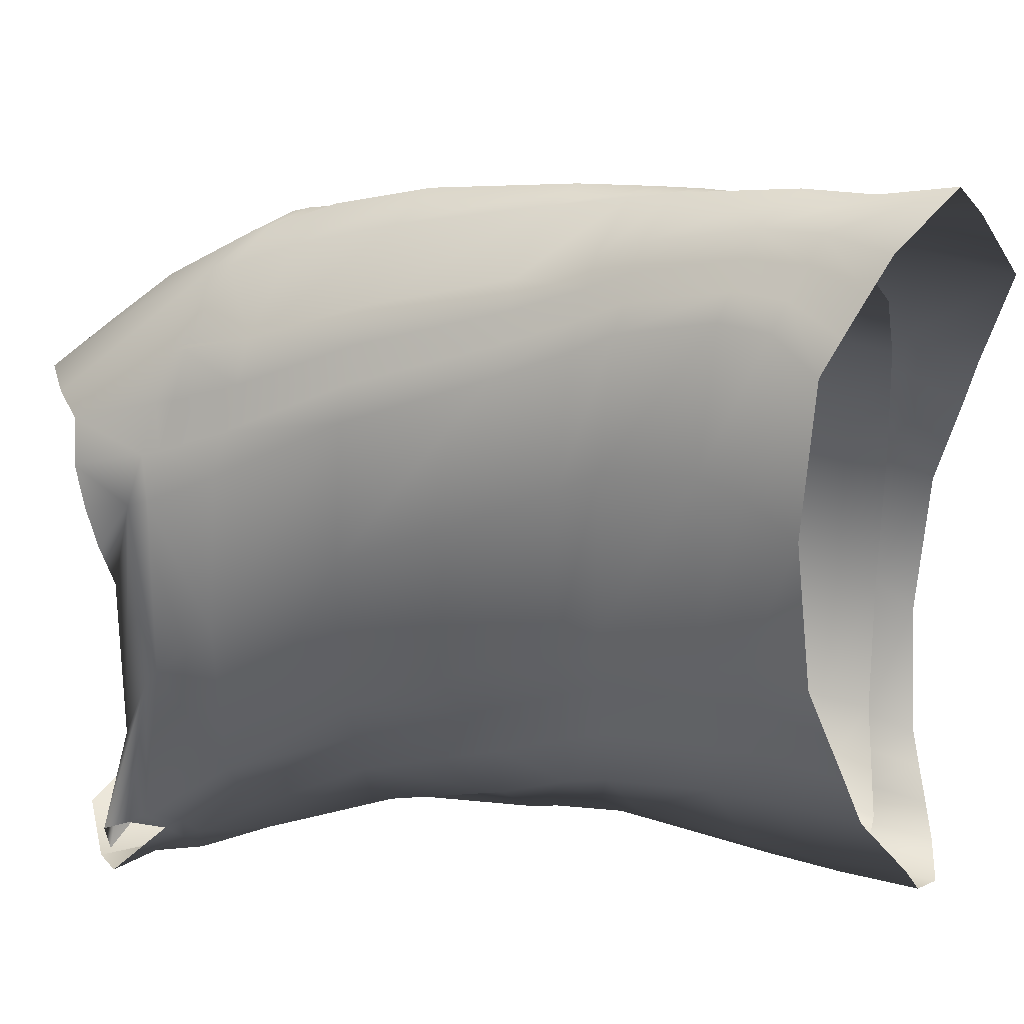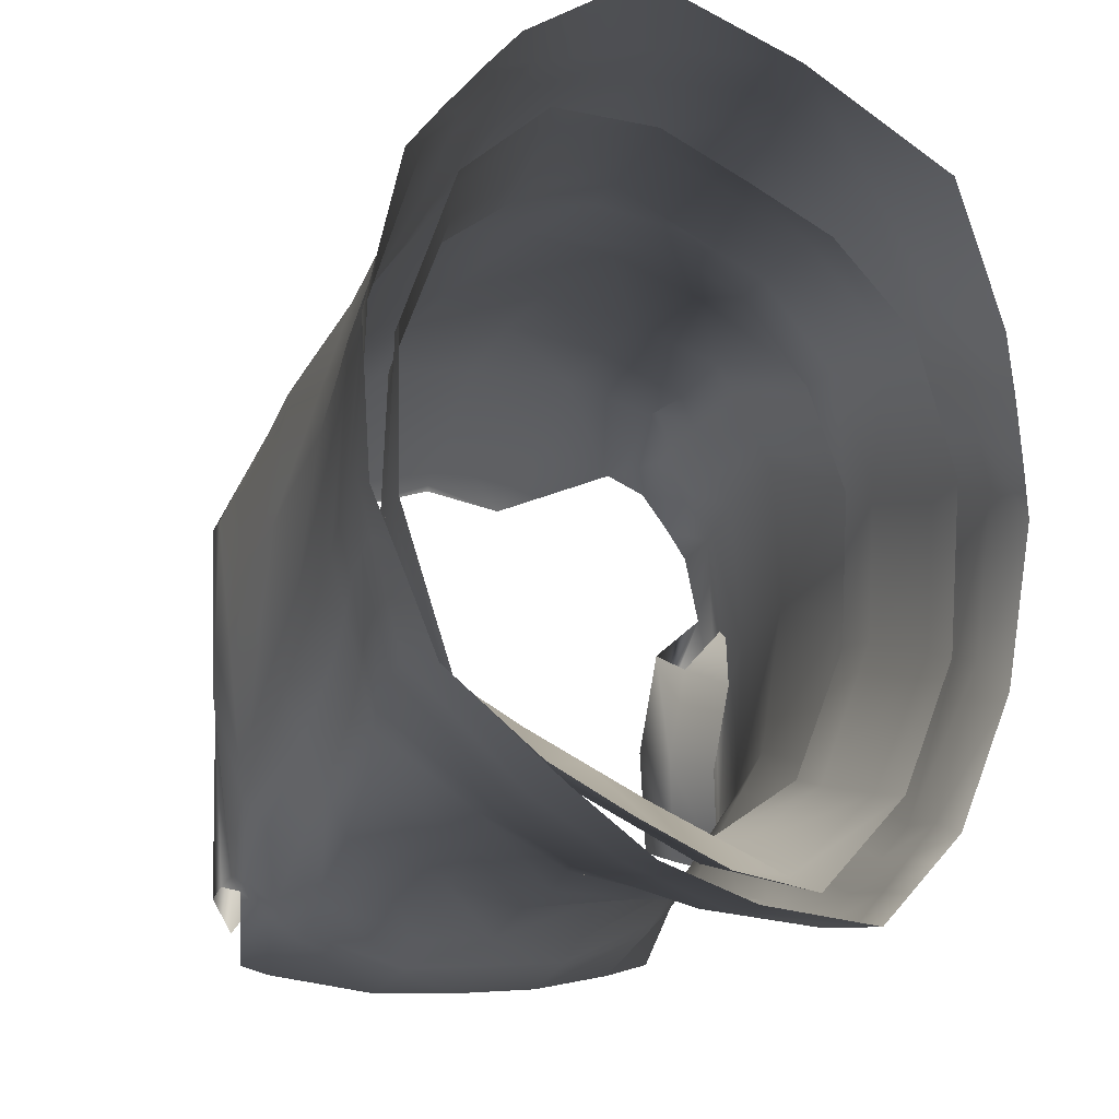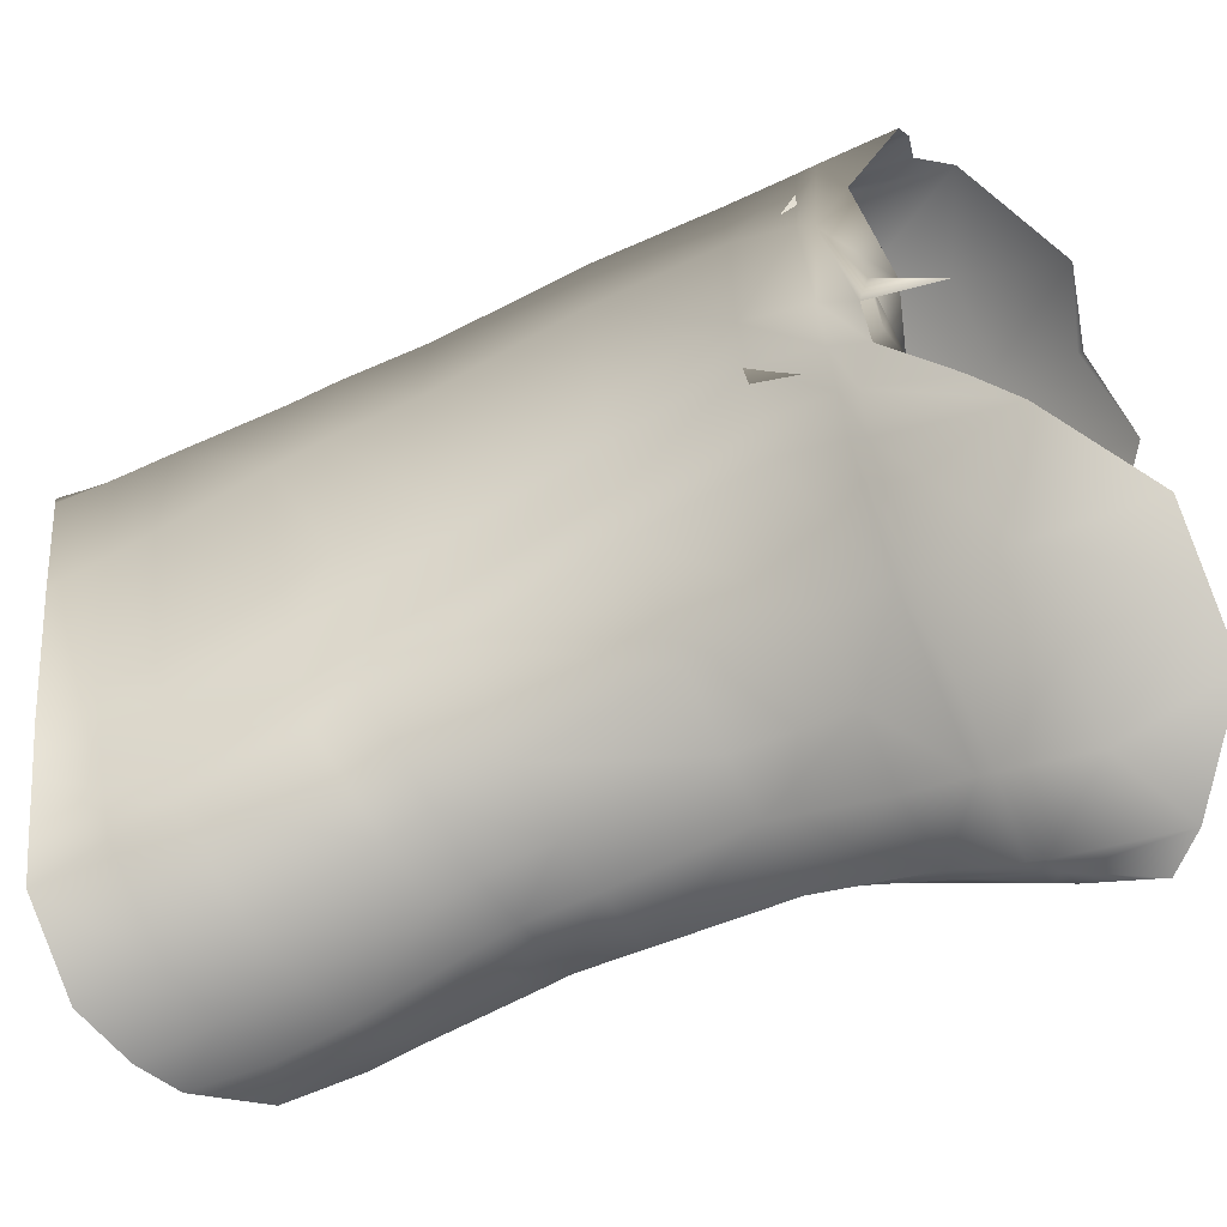
<metadata>
{"format":"obj","ext":"obj","renderer":"f3d","projection":"perspective","resolution":1024,"background":"white","views":[{"elev":20.6,"azim":-71.2,"up":"+Z"},{"elev":-10.8,"azim":-18.7,"up":"+Z"},{"elev":-65.4,"azim":113.7,"up":"+Z"}]}
</metadata>
<code>
g default
v 1.897 17.7 6.197
v 0.05076 17.29 6.474
v 0.0567 17.43 6.079
v 4.212 16.39 6.949
v 2.099 15.53 7.772
v 0.02035 15.64 7.792
v 0.03789 17.18 6.592
v -1.81 17.67 6.017
v 1.794 17.7 -4.703
v 4.072 16.22 -4.716
v 4.756 15.5 -4.489
v 4.83 15.74 6.397
v 4.73 14 6.836
v 4.28 13.74 7.811
v 2.207 13.63 8.864
v 0.01774 13.67 8.912
v -2.051 15.5 7.571
v -3.901 16.37 6.195
v 0.2315 17.69 -4.79
v 2.093 15.36 -5.067
v 4.134 13.75 -3.89
v 4.735 13.89 -3.317
v 5.126 14.31 -2.704
v 5.66 14.35 -2.241
v 5.684 15.81 -2.951
v 5.475 15.83 5.612
v 5.229 14.11 5.923
v 5.217 13.68 6.05
v 4.783 13.49 6.976
v 4.282 13.38 7.852
v 2.211 13.21 8.978
v 0.01866 13.2 9.095
v -2.164 13.59 8.653
v -4.191 13.66 7.417
v -2.156 13.58 8.188
v -4.683 13.78 6.453
v -4.661 13.4 6.532
v -5.136 13.51 5.596
v -4.968 12.12 6.116
v -5.4 12.2 5.275
v -5.065 9.587 6.589
v -5.616 12.31 2
v -5.384 9.575 3.75
v -5.294 12.23 -1.306
v -5.095 9.566 0.5237
v -4.649 9.567 -0.4266
v -4.757 12.18 -1.987
v -4.868 13.56 -2.933
v -4.268 13.47 -3.495
v -4.296 13.82 -3.677
v -3.678 13.7 -4.196
v -3.752 16.21 -4.802
v -1.639 15.34 -5.199
v -1.373 17.68 -4.823
v 0.2599 15.35 -5.18
v 2.035 13.61 -4.686
v 4.173 13.45 -3.675
v 4.722 13.54 -3.109
v 5.285 13.63 -2.531
v 5.831 13.7 -1.998
v 5.922 13.95 1.324
v 5.873 14.59 -1.989
v 4.458 14.66 -2.038
v 5.879 15.73 4.928
v 5.809 14.15 5.067
v 5.754 13.74 5.194
v 5.636 12.3 5.477
v 5.2 12.21 6.275
v 4.77 12.11 7.062
v 4.357 12.01 7.815
v 2.424 11.8 9.146
v 0.246 11.74 9.638
v -1.988 11.77 9.282
v -2.166 13.17 8.766
v -4.183 13.3 7.472
v -4.532 12.03 6.966
v -4.604 9.593 7.263
v -4.565 6.566 7.681
v -5.163 6.559 5.006
v -5.17 6.548 1.822
v -4.818 6.543 0.7225
v -4.466 6.538 -0.3765
v -4.203 9.568 -1.377
v -4.115 6.533 -1.476
v -3.757 9.569 -2.327
v -1.69 9.584 -3.21
v -2.071 6.523 -2.791
v -0.09451 9.597 -3.677
v -0.5037 6.515 -3.53
v 1.126 6.51 -3.667
v 1.523 9.612 -3.511
v 3.322 6.504 -3.511
v 3.708 9.633 -2.923
v 4.209 9.641 -2.047
v 4.572 12.2 -2.498
v 4.116 12.14 -3.105
v 1.903 12 -4.187
v 0.03506 11.98 -4.146
v -1.621 11.97 -4.198
v -3.62 12.07 -3.459
v -1.499 13.27 -4.749
v 0.2694 13.27 -4.667
v 0.2688 13.56 -4.779
v 2.038 13.3 -4.577
v 5.162 12.27 -1.655
v 5.674 12.33 -0.9517
v 6.018 13.64 1.509
v 5.744 14.6 3.271
v 4.75 14.91 0.6686
v 4.227 14.39 0.1642
v 4.629 14.36 2.383
v 4.604 13.5 -0.08302
v 4.958 13.45 1.954
v 5.08 12.08 -0.4395
v 5.419 12 1.436
v 5.229 12.28 -2.636
v 4.782 13.75 -2.299
v 6.054 13.73 3.045
v 5.916 12.41 2.392
v 5.544 9.679 5.746
v 5.125 9.677 6.491
v 4.706 9.676 7.235
v 4.287 9.675 7.979
v 2.376 9.663 9.431
v 0.3928 9.647 10.11
v -1.625 9.628 9.806
v -4.08 11.94 7.838
v -3.681 9.606 8.611
v -1.65 9.626 9.082
v -4.142 9.6 7.937
v -4.105 6.567 8.228
v -3.921 5.008 8.828
v -4.431 5.015 8.328
v -5.215 5.017 5.749
v -5.287 5.002 2.425
v -4.997 4.992 1.341
v -5.126 4.132 1.709
v -4.883 4.118 0.5779
v -5.479 1.999 1.897
v -5.238 1.91 0.8278
v -4.64 4.103 -0.5537
v -4.986 1.827 -0.2565
v -2.517 4.028 -2.249
v -2.315 4.928 -2.364
v -0.751 4.897 -3.28
v 0.8994 4.866 -3.601
v 3.2 4.825 -3.756
v 3.875 6.505 -2.66
v 4.71 9.648 -1.172
v 5.211 9.656 -0.2967
v 5.692 9.67 2.87
v 5.586 6.526 4.902
v 5.261 6.53 5.664
v 4.936 6.533 6.426
v 4.611 6.537 7.188
v 2.745 6.55 9.264
v 0.9262 6.559 10.31
v -1.004 6.565 10.29
v -3.185 6.568 9.322
v -1.09 6.562 9.46
v -3.645 6.567 8.775
v -3.411 5.002 9.329
v -3.803 4.14 9.213
v -4.342 4.153 8.748
v -5.241 4.165 6.245
v -5.369 4.147 2.841
v -5.729 2.089 2.965
v -5.841 1.005 2.957
v -5.609 0.8378 1.915
v -5.947 -0.2242 2.622
v -5.624 -0.5449 1.585
v -5.387 0.6747 0.8679
v -5.31 -0.8679 0.5589
v -5.153 0.5205 -0.2066
v -4.996 -1.186 -0.4809
v -2.989 -1.806 -2.465
v -3.08 -0.05234 -2.458
v -1.411 -0.1343 -3.558
v -1.306 1.385 -3.445
v 0.3295 -0.2192 -4.292
v 0.4273 1.303 -4.175
v -0.9617 3.974 -3.283
v 0.6958 3.92 -3.729
v 3.049 3.847 -4.095
v 3.758 4.819 -2.998
v 4.428 6.506 -1.808
v 4.981 6.508 -0.9568
v 5.614 6.516 2.056
v 5.731 4.819 4.419
v 5.413 4.829 5.238
v 5.094 4.838 6.058
v 4.776 4.847 6.877
v 3.02 4.888 9.073
v 1.223 4.925 10.32
v -0.7273 4.96 10.51
v -2.901 4.995 9.83
v -3.263 4.126 9.678
v -3.905 2.018 9.663
v -4.511 2.107 9.206
v -5.487 2.16 6.453
v -5.652 1.173 6.188
v -6.043 0.06994 5.622
v -3.545 -0.9723 10.54
v -1.599 -1.816 11.45
v 1.309 -1.84 10.24
v 3.941 -2.272 8.337
v 5.793 -0.2173 -0.3344
v 4.587 -0.5809 -2.908
v 4.633 0.5151 -2.64
v 4.048 0.377 -3.262
v 4.034 1.545 -3.205
v 3.437 1.495 -3.83
v 3.621 3.834 -3.339
v 4.316 4.813 -2.241
v 4.874 4.807 -1.484
v 5.724 4.806 1.541
v 5.79 3.815 4.081
v 5.48 3.83 4.938
v 5.17 3.845 5.794
v 4.86 3.86 6.65
v 3.177 3.925 8.927
v 1.399 3.988 10.3
v -0.5569 4.05 10.65
v -2.723 4.113 10.14
v -3.285 1.92 10.13
v -4.096 0.8734 9.633
v -4.685 1.036 9.144
v -5.344 -0.03356 8.584
v -4.18 -0.6578 9.9
v -2.823 0.5224 10.64
v -0.5532 -0.04455 10.92
v 1.395 -0.1343 10.26
v 3.199 -0.229 8.904
v 4.944 0.1343 6.476
v 4.908 1.449 6.545
v 3.298 1.292 8.874
v 1.459 1.386 10.24
v -0.517 1.476 10.92
v -2.649 1.824 10.59
v -3.461 0.6921 10.15
v -4.803 -0.3303 9.22
v 5.246 1.5 5.582
v 5.285 0.2599 5.484
v 5.623 -1.088 4.825
v 5.304 -1.409 5.901
v 5.923 -0.7404 3.743
v 5.614 0.4072 4.485
v 5.577 1.559 4.616
v 5.908 1.612 3.656
v 5.93 0.5398 3.517
v 6.176 -0.4257 2.746
v 5.664 0.7349 0.3063
v 4.63 1.598 -2.584
v 4.192 3.821 -2.582
v 4.763 3.809 -1.826
v 5.75 3.798 1.182
v 5.698 1.654 0.5286
v 2.828 1.451 -4.455
v 2.859 0.1303 -4.519
v 3.46 0.2465 -3.889
v 3.939 -0.8691 -3.472
v -1.505 -1.84 -3.623
v 0.2231 -1.945 -4.314
v 2.647 -1.451 -4.598
v 3.295 -1.165 -4.032
v -2.961 1.465 -2.366
v -0.1675 4.855 9.591
v -1.84 4.926 9.496
v -0.2077 3.767 9.649
v -1.984 3.843 9.601
v -3.227 4.978 8.561
v -3.373 3.895 8.666
v -4.233 4.998 5.95
v -4.384 3.916 6.031
v -4.376 4.978 2.903
v -4.567 3.895 2.79
v -4.959 1.899 5.853
v -4.972 1.875 2.65
v -5.142 1.005 5.751
v -5.17 0.7903 2.689
v 0.3652 -0.4311 -3.639
v 2.109 -0.1981 -3.968
v 4.006 0.3871 -2.173
v 2.144 1.275 -3.582
v 0.4026 1.133 -3.413
v -1.251 -0.162 -2.769
v -2.888 -0.2721 -1.889
v -4.38 0.1201 -0.4754
v -2.666 1.278 -1.783
v -1.139 1.207 -2.596
v -0.7956 3.696 -1.432
v 0.4053 3.638 -2.079
v -0.6962 4.784 -1.199
v 0.5047 4.726 -1.845
v 1.987 3.562 -2.992
v 1.996 4.655 -2.648
v 3.778 3.496 -1.702
v 3.76 4.589 -1.476
v 4.819 3.476 1.078
v 4.761 4.569 1.109
v 4.971 3.496 4.175
v 4.909 4.589 4.182
v 4.198 3.548 6.273
v 4.138 4.641 6.278
v 2.789 3.624 8.035
v 2.829 4.712 7.977
v 1.291 3.696 8.842
v 1.331 4.784 8.784
v 0.8072 6.555 9.162
v 2.66 6.547 8.434
v 2.35 9.66 8.707
v 2.427 11.79 8.637
v 2.215 13.62 8.4
v 2.107 15.53 7.307
v 0.0259 15.64 7.488
v -2.043 15.49 7.106
v 0.0251 13.67 8.51
v 0.2427 11.74 9.006
v -1.981 11.77 8.791
v 0.3591 9.644 9.153
v 1.159 1.208 8.816
v -0.3756 1.279 9.634
v -2.28 1.623 9.873
v -3.934 1.854 8.611
v -4.098 0.9315 8.596
v -2.462 0.7009 9.887
v -0.5318 0.3617 9.605
v 1.1 0.2349 8.728
v 2.728 0.2039 7.857
v 4.378 0.3539 6.238
v 4.311 1.296 6.374
v 2.691 1.134 8
v 5.205 1.422 3.74
v 5.252 0.4944 3.621
v 5.079 0.5691 0.3587
v 5.033 1.448 0.5488
v 3.921 1.48 -2.037
v -1.997 3.753 -0.786
v -4.117 1.574 -0.2463
v -3.601 3.829 0.01537
v -1.897 4.841 -0.5525
v -3.388 4.912 0.25
v -4.415 4.972 -0.8267
v -4.706 4.982 0.2572
v -1.498 13.58 -4.857
v -3.666 13.38 -4.054
v -4.221 12.12 -2.666
v -4.538 15.47 -4.643
v -4.914 13.95 -3.158
v -5.03 14.33 -2.822
v -5.66 13.57 0.8859
v -5.609 13.61 4.664
v -5.173 13.9 5.492
v -4.628 15.67 5.907
v -5.171 14.68 -3.021
v -5.541 13.9 0.5744
v -5.662 14.02 4.532
v -5.121 15.48 5.073
v -5.219 15.27 -3.247
v -4.883 14.76 -1.02
v -5.093 14.71 2.504
v -5.235 14.98 3.367
v -5.111 15.31 4.157
v -4.383 14.06 1.151
v -3.688 14.16 -0.8191
v -4.083 13.34 -1.627
v -4.603 13.2 0.3014
v -4.1 14.69 -2.949
v -4.784 15.38 -3.96
v -5.184 11.76 -0.8404
g male01_mesh1_002_mesh1_geometry_male_02_1noCullingID_male_02_1noCulling_JP_group3_group004
f 1 5 4
f 1 6 5
f 1 7 6
f 2 7 1
f 2 8 7
f 12 4 13
f 4 14 13
f 4 15 14
f 4 5 15
f 5 16 15
f 6 16 5
f 6 17 16
f 8 17 6
f 8 18 17
f 9 20 19
f 9 10 20
f 10 21 20
f 10 22 21
f 11 22 10
f 11 23 22
f 26 12 27
f 12 13 27
f 27 13 28
f 13 29 28
f 13 14 29
f 14 30 29
f 14 15 30
f 15 31 30
f 15 32 31
f 16 32 15
f 16 33 32
f 17 33 16
f 18 33 17
f 18 34 33
f 18 34 35
f 36 34 18
f 36 37 34
f 38 37 36
f 38 39 37
f 40 39 38
f 40 41 39
f 42 41 40
f 42 43 41
f 44 43 42
f 44 45 43
f 44 46 45
f 44 47 46
f 48 47 44
f 48 49 47
f 50 49 48
f 50 51 49
f 52 51 50
f 52 53 51
f 54 53 52
f 19 53 54
f 19 55 53
f 19 20 55
f 20 56 55
f 20 21 56
f 21 57 56
f 21 58 57
f 21 22 58
f 22 59 58
f 22 23 59
f 23 60 59
f 23 24 60
f 24 61 60
f 24 62 61
f 25 62 24
f 26 65 64
f 26 27 65
f 65 27 66
f 27 28 66
f 66 28 67
f 28 68 67
f 28 29 68
f 29 69 68
f 29 30 69
f 30 70 69
f 30 31 70
f 31 71 70
f 31 32 71
f 32 72 71
f 32 73 72
f 32 74 73
f 33 74 32
f 33 75 74
f 34 75 33
f 37 75 34
f 37 76 75
f 39 76 37
f 39 77 76
f 39 41 77
f 41 78 77
f 43 78 41
f 43 79 78
f 45 79 43
f 45 80 79
f 45 81 80
f 46 81 45
f 46 82 81
f 83 82 46
f 83 84 82
f 85 84 83
f 86 84 85
f 86 87 84
f 88 87 86
f 88 89 87
f 88 90 89
f 91 90 88
f 91 92 90
f 93 92 91
f 92 93 94
f 93 95 94
f 93 96 95
f 96 93 97
f 97 93 91
f 97 91 98
f 98 91 88
f 98 88 86
f 98 86 99
f 99 86 85
f 100 99 85
f 101 99 100
f 101 98 99
f 101 102 98
f 103 102 101
f 103 104 102
f 56 104 103
f 56 57 104
f 57 96 104
f 57 58 96
f 96 58 95
f 58 105 95
f 58 59 105
f 59 106 105
f 59 60 106
f 60 107 106
f 60 61 107
f 61 65 107
f 61 108 65
f 109 108 61
f 110 108 109
f 108 110 111
f 112 111 110
f 112 113 111
f 114 113 112
f 114 115 113
f 116 114 112
f 116 112 117
f 117 112 110
f 117 110 63
f 63 110 109
f 62 63 109
f 62 109 61
f 108 64 65
f 115 118 113
f 107 65 66
f 107 66 119
f 119 66 67
f 119 67 120
f 67 68 120
f 68 121 120
f 68 69 121
f 69 122 121
f 69 70 122
f 70 123 122
f 70 124 123
f 70 71 124
f 71 125 124
f 71 72 125
f 73 125 72
f 73 126 125
f 127 126 73
f 127 128 126
f 127 128 129
f 127 130 128
f 76 130 127
f 76 77 130
f 77 131 130
f 77 78 131
f 78 132 131
f 78 133 132
f 79 133 78
f 79 134 133
f 80 134 79
f 80 135 134
f 136 135 80
f 136 137 135
f 138 137 136
f 138 139 137
f 138 140 139
f 141 140 138
f 141 142 140
f 141 143 142
f 144 143 141
f 144 145 143
f 89 145 144
f 89 146 145
f 89 90 146
f 90 147 146
f 90 92 147
f 147 92 148
f 92 94 148
f 148 94 149
f 94 105 149
f 95 105 94
f 105 106 149
f 149 106 150
f 106 151 150
f 106 119 151
f 106 107 119
f 119 120 151
f 151 120 152
f 120 121 152
f 121 153 152
f 121 122 153
f 122 154 153
f 122 123 154
f 123 155 154
f 123 156 155
f 123 124 156
f 124 157 156
f 124 125 157
f 125 126 157
f 126 158 157
f 126 128 158
f 128 159 158
f 128 159 160
f 128 161 159
f 130 161 128
f 130 131 161
f 131 132 161
f 132 162 161
f 132 163 162
f 133 163 132
f 133 164 163
f 134 164 133
f 134 165 164
f 135 165 134
f 135 166 165
f 137 166 135
f 137 167 166
f 139 167 137
f 139 168 167
f 169 168 139
f 169 170 168
f 169 171 170
f 172 171 169
f 172 173 171
f 174 173 172
f 175 173 174
f 177 176 175
f 177 178 176
f 179 178 177
f 179 180 178
f 179 181 180
f 182 181 179
f 182 183 181
f 145 183 182
f 145 146 183
f 146 184 183
f 146 147 184
f 184 147 185
f 147 148 185
f 185 148 186
f 148 149 186
f 186 149 150
f 186 150 187
f 187 150 188
f 150 151 188
f 188 151 152
f 188 152 189
f 153 189 152
f 153 190 189
f 154 190 153
f 154 191 190
f 155 191 154
f 155 192 191
f 155 193 192
f 156 193 155
f 156 194 193
f 157 194 156
f 158 194 157
f 158 195 194
f 159 195 158
f 159 196 195
f 162 196 159
f 162 197 196
f 163 197 162
f 163 198 197
f 164 198 163
f 164 199 198
f 165 199 164
f 165 200 199
f 166 200 165
f 167 200 166
f 167 201 200
f 168 201 167
f 168 202 201
f 170 202 168
f 208 209 207
f 210 209 208
f 210 211 209
f 212 211 210
f 212 213 211
f 184 213 212
f 184 185 213
f 213 185 214
f 185 186 214
f 214 186 187
f 214 187 215
f 215 187 216
f 187 188 216
f 216 188 189
f 216 189 217
f 190 217 189
f 190 218 217
f 191 218 190
f 191 219 218
f 192 219 191
f 192 220 219
f 192 221 220
f 193 221 192
f 193 222 221
f 194 222 193
f 195 222 194
f 195 223 222
f 196 223 195
f 196 224 223
f 197 224 196
f 197 225 224
f 197 198 225
f 198 226 225
f 198 227 226
f 199 227 198
f 200 227 199
f 201 227 200
f 201 228 227
f 202 228 201
f 229 203 230
f 230 203 204
f 230 204 231
f 231 204 205
f 231 205 232
f 232 205 233
f 233 205 206
f 234 233 206
f 235 233 234
f 235 236 233
f 220 236 235
f 221 236 220
f 221 237 236
f 222 237 221
f 223 237 222
f 223 238 237
f 224 238 223
f 224 239 238
f 224 225 239
f 225 240 239
f 225 226 240
f 226 241 240
f 228 241 226
f 241 229 240
f 240 229 230
f 239 240 230
f 239 230 231
f 239 231 238
f 238 231 232
f 238 232 237
f 237 232 236
f 236 232 233
f 228 226 227
f 220 235 242
f 242 235 243
f 235 234 243
f 243 234 244
f 234 245 244
f 234 206 245
f 243 244 246
f 247 243 246
f 242 243 247
f 248 242 247
f 219 242 248
f 220 242 219
f 219 248 218
f 218 248 249
f 249 248 250
f 248 247 250
f 250 247 251
f 251 247 246
f 207 252 251
f 209 252 207
f 209 253 252
f 211 253 209
f 211 254 253
f 213 254 211
f 213 214 254
f 254 214 215
f 254 215 255
f 255 215 256
f 215 216 256
f 256 216 217
f 256 217 249
f 218 249 217
f 257 256 249
f 255 256 257
f 253 255 257
f 254 255 253
f 253 257 252
f 252 257 250
f 257 249 250
f 252 250 251
f 258 184 212
f 183 184 258
f 183 258 181
f 258 259 181
f 259 258 260
f 258 212 260
f 260 212 210
f 260 210 261
f 261 210 208
f 178 263 262
f 178 180 263
f 180 264 263
f 259 264 180
f 264 259 265
f 259 260 265
f 265 260 261
f 181 259 180
f 178 262 176
f 161 162 159
f 145 182 143
f 143 182 266
f 182 179 266
f 266 179 177
f 266 177 174
f 174 177 175
f 142 266 174
f 143 266 142
f 174 172 142
f 142 172 140
f 172 169 140
f 140 169 139
f 159 267 160
f 159 268 267
f 268 269 267
f 268 270 269
f 271 270 268
f 271 272 270
f 273 272 271
f 273 274 272
f 275 274 273
f 276 274 275
f 276 277 274
f 278 277 276
f 278 279 277
f 280 279 278
f 282 284 283
f 284 282 285
f 285 282 281
f 285 281 286
f 289 287 288
f 289 286 287
f 289 290 286
f 291 290 289
f 291 285 290
f 291 292 285
f 293 292 291
f 293 294 292
f 294 295 292
f 294 296 295
f 296 297 295
f 296 298 297
f 297 298 299
f 298 300 299
f 300 301 299
f 300 302 301
f 302 303 301
f 304 303 302
f 304 305 303
f 306 305 304
f 306 307 305
f 308 307 306
f 307 308 267
f 160 267 308
f 160 308 309
f 309 308 310
f 310 308 306
f 310 306 155
f 155 306 304
f 123 310 155
f 123 311 310
f 70 311 123
f 70 312 311
f 14 312 70
f 14 313 312
f 4 313 14
f 4 314 313
f 1 314 4
f 1 315 314
f 1 7 315
f 8 315 7
f 8 316 315
f 8 18 316
f 18 35 316
f 316 35 317
f 317 35 318
f 35 319 318
f 34 319 35
f 34 127 319
f 127 129 319
f 319 129 320
f 320 129 309
f 129 160 309
f 129 128 160
f 311 320 309
f 312 320 311
f 312 318 320
f 313 318 312
f 317 318 313
f 314 317 313
f 315 317 314
f 315 316 317
f 319 320 318
f 311 309 310
f 8 6 7
f 267 269 307
f 269 305 307
f 305 269 321
f 269 322 321
f 270 322 269
f 270 323 322
f 272 323 270
f 272 324 323
f 274 324 272
f 277 324 274
f 277 325 324
f 279 325 277
f 331 329 330
f 331 332 329
f 303 332 331
f 305 332 303
f 305 321 332
f 321 328 332
f 322 328 321
f 322 327 328
f 323 327 322
f 323 326 327
f 324 326 323
f 324 325 326
f 332 328 329
f 303 331 301
f 301 331 333
f 333 331 330
f 333 330 334
f 335 336 334
f 337 336 335
f 337 297 336
f 295 297 337
f 284 295 337
f 292 295 284
f 292 284 285
f 284 337 283
f 283 337 335
f 297 299 336
f 336 299 333
f 299 301 333
f 336 333 334
f 293 291 338
f 338 291 289
f 338 289 339
f 339 289 288
f 288 280 339
f 278 339 280
f 340 339 278
f 340 338 339
f 341 338 340
f 341 293 338
f 342 341 340
f 342 340 276
f 276 340 278
f 275 342 276
f 290 285 286
f 87 89 144
f 87 144 343
f 343 144 141
f 343 141 138
f 343 138 344
f 344 138 136
f 344 136 81
f 80 81 136
f 81 82 344
f 343 344 82
f 82 84 343
f 84 87 343
f 76 127 75
f 75 127 74
f 74 127 73
f 104 96 97
f 104 97 98
f 104 98 102
f 55 56 103
f 55 103 345
f 345 103 101
f 345 101 346
f 346 101 100
f 49 346 100
f 51 346 49
f 51 345 346
f 53 345 51
f 55 345 53
f 49 100 347
f 347 100 83
f 100 85 83
f 47 347 83
f 49 347 47
f 47 83 46
f 348 52 50
f 348 50 349
f 349 50 48
f 349 48 350
f 350 48 44
f 350 44 351
f 44 42 351
f 351 42 352
f 42 40 352
f 352 40 38
f 352 38 353
f 353 38 36
f 353 36 354
f 18 354 36
f 355 349 350
f 355 350 356
f 350 351 356
f 356 351 357
f 351 352 357
f 357 352 353
f 357 353 358
f 358 353 354
f 359 355 356
f 359 356 360
f 360 356 357
f 360 357 361
f 361 357 362
f 362 357 363
f 363 357 358
f 364 361 362
f 361 364 365
f 365 364 366
f 366 364 367
f 369 359 360
f 368 369 360
f 368 360 361
f 368 361 365

</code>
